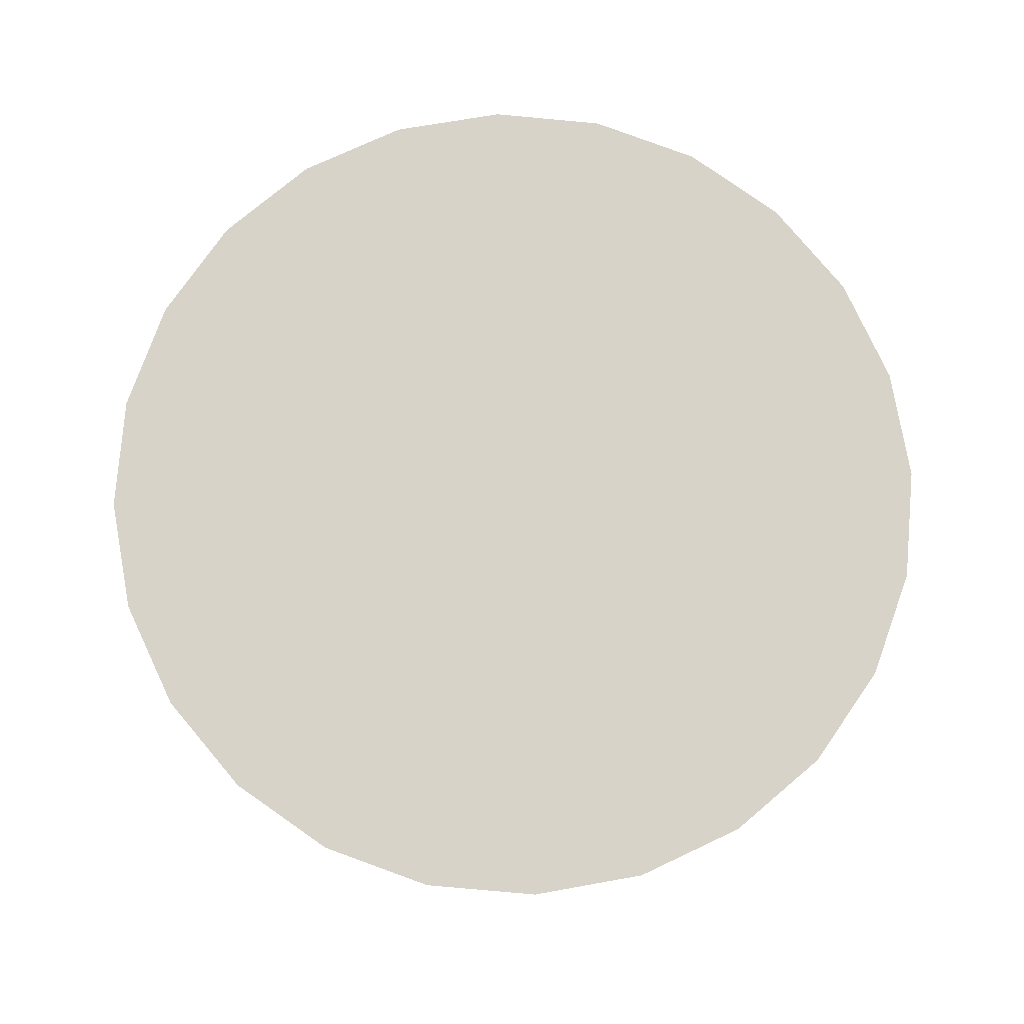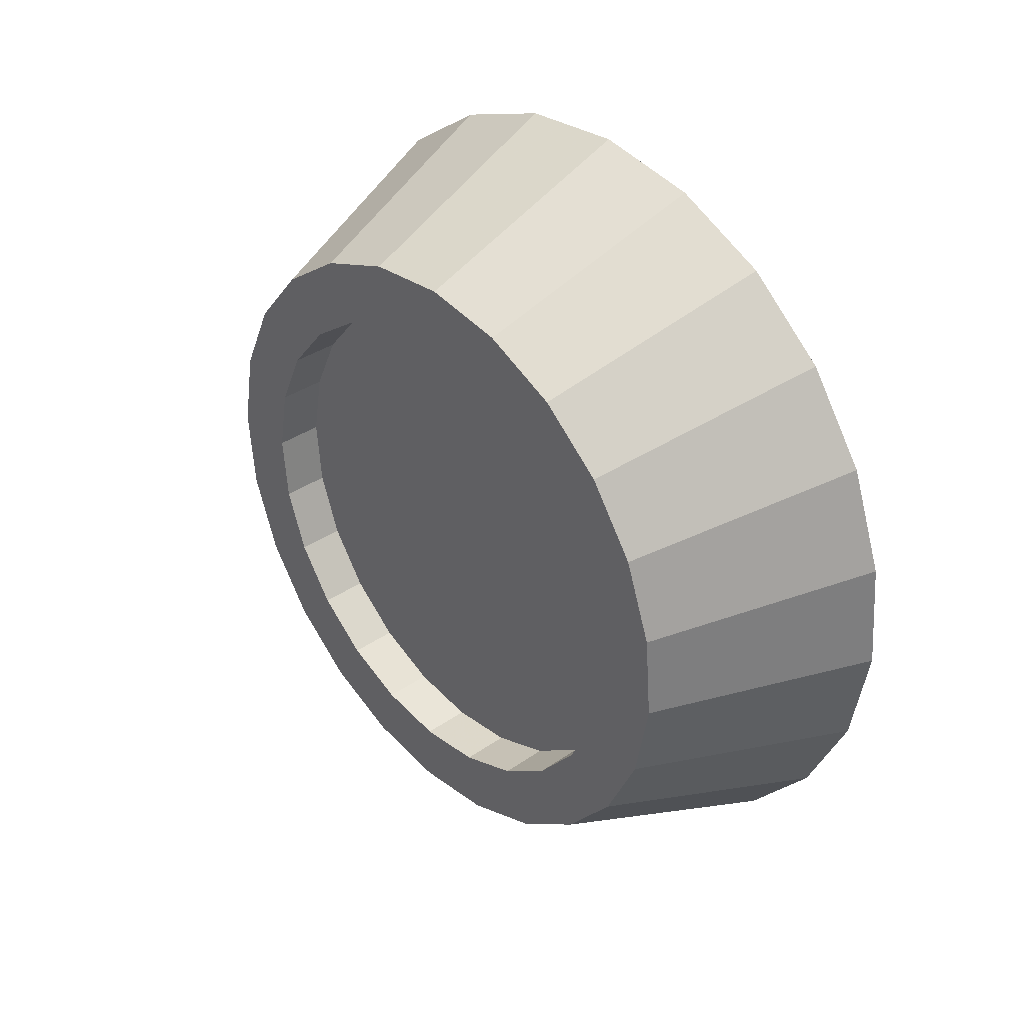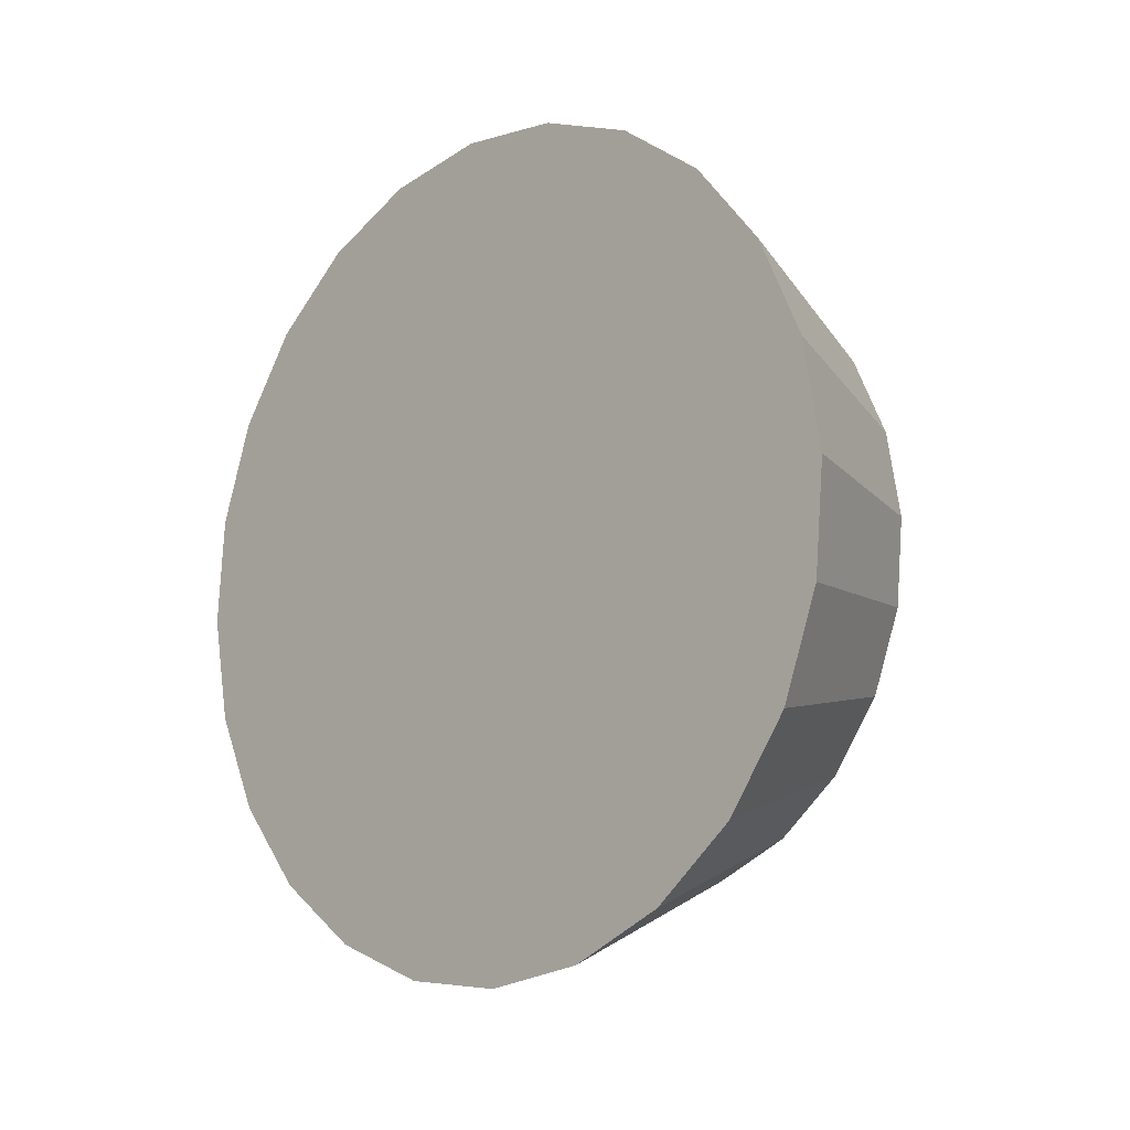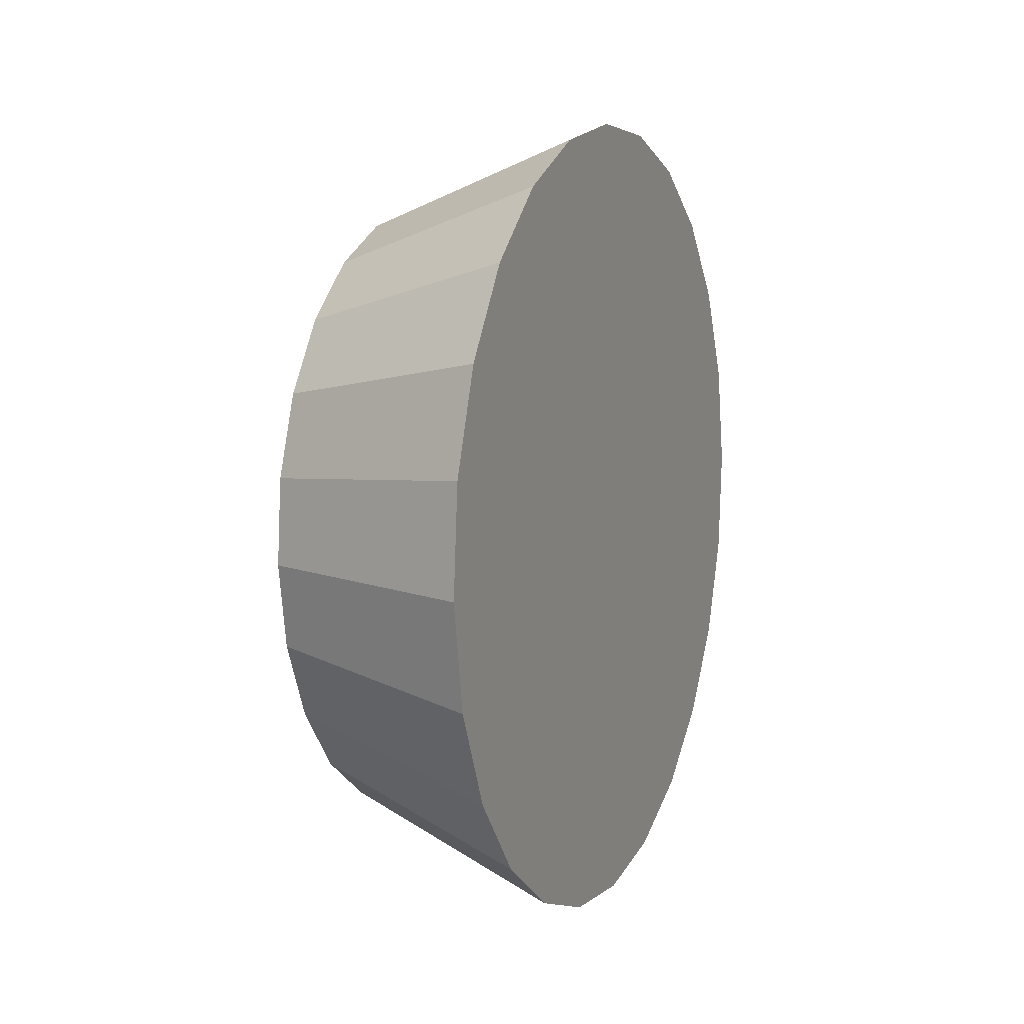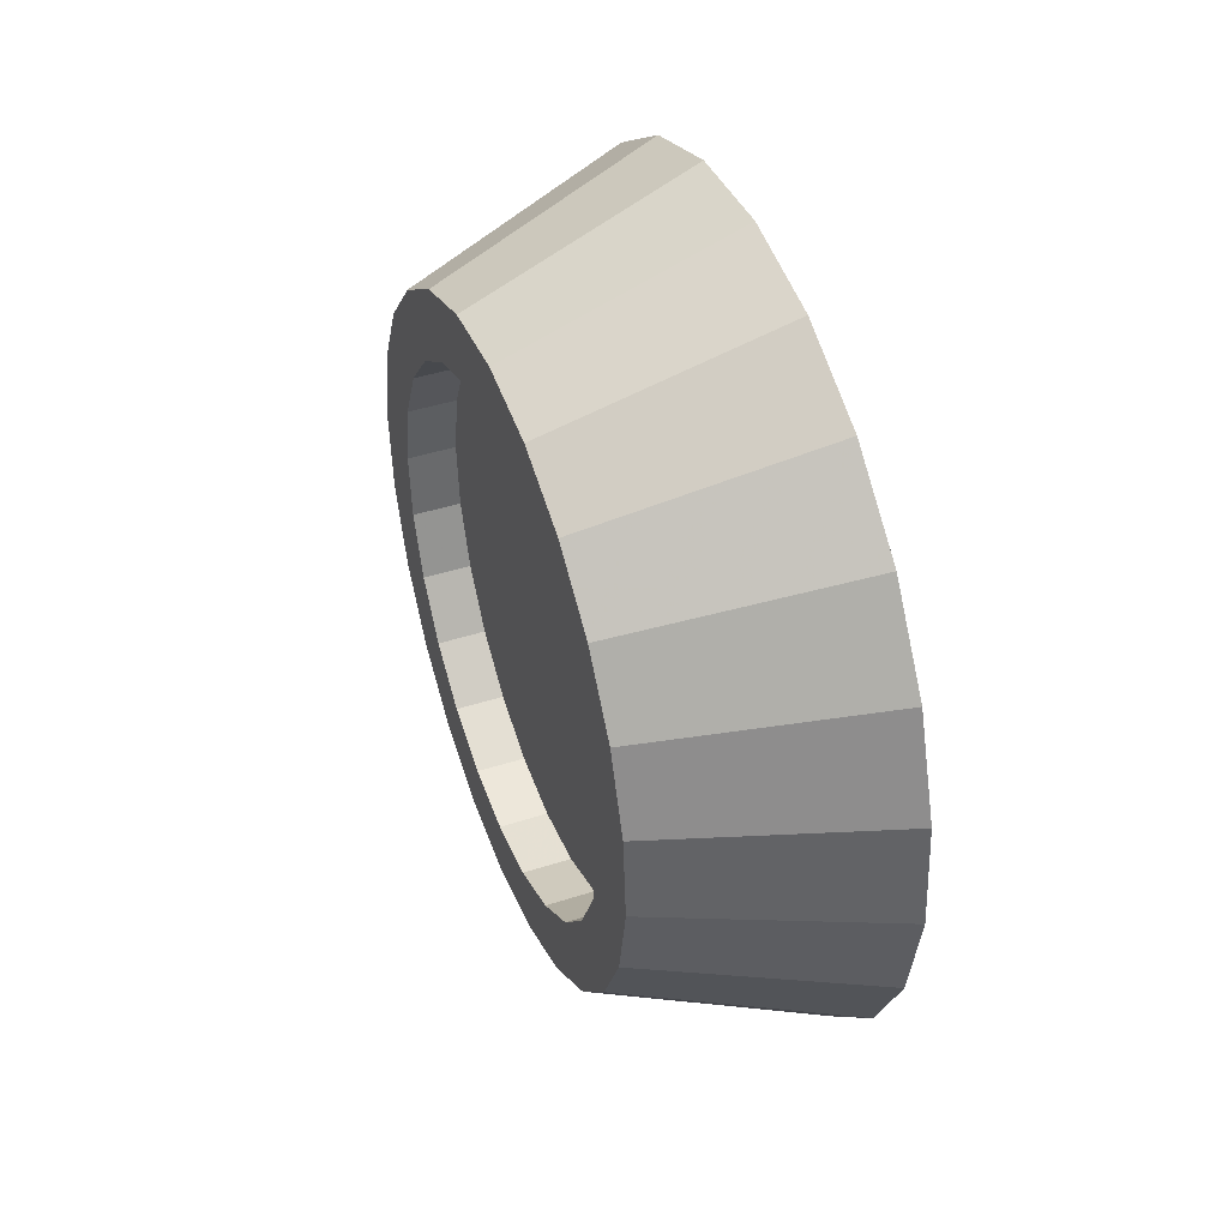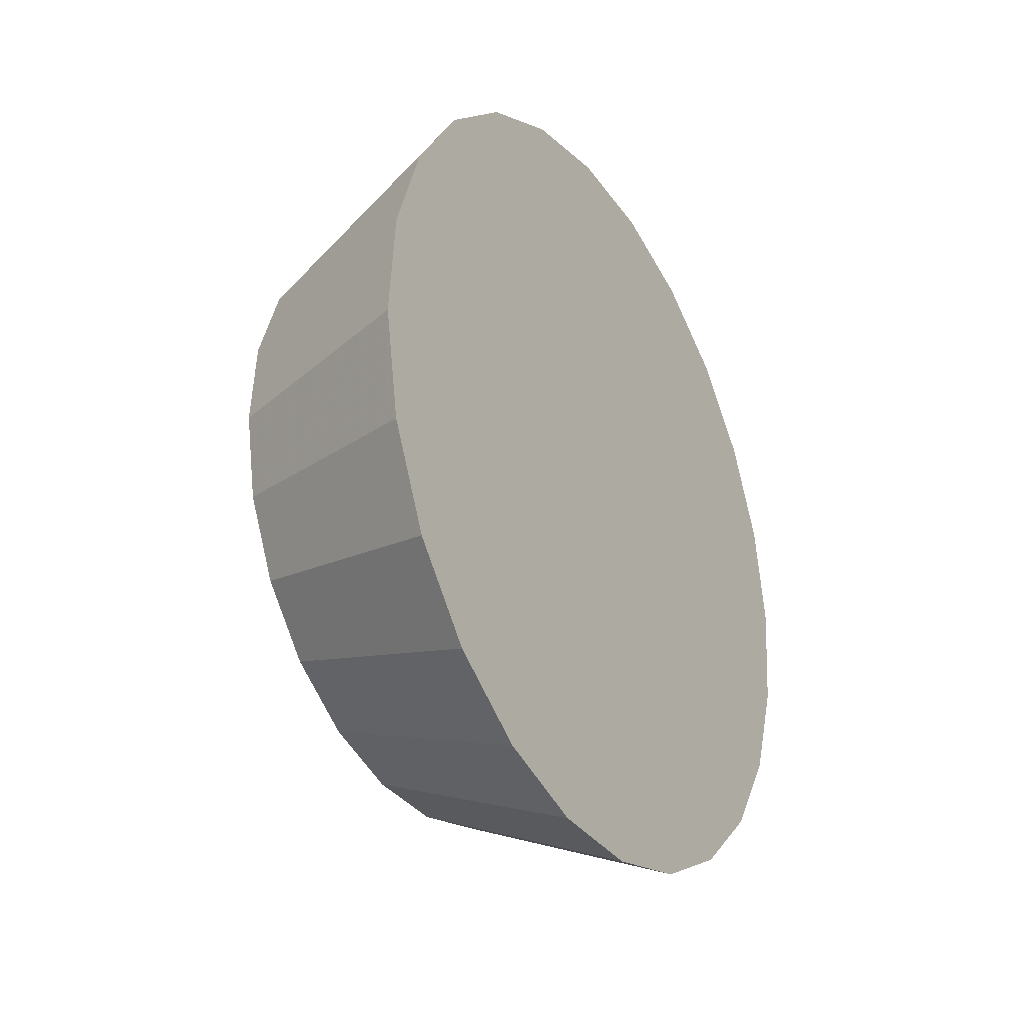
<metadata>
{"format":"obj","ext":"obj","renderer":"f3d","projection":"perspective","resolution":1024,"background":"white","views":[{"elev":-12.1,"azim":-92.0,"up":"+Y"},{"elev":35.7,"azim":137.6,"up":"+Y"},{"elev":-11.5,"azim":-45.3,"up":"+Y"},{"elev":8.3,"azim":-157.8,"up":"+Y"},{"elev":43.6,"azim":159.1,"up":"+Z"},{"elev":-29.2,"azim":-149.4,"up":"+Y"}]}
</metadata>
<code>
v -0.01257 -0.04551 0.02915
v -0.01259 -0.02482 0.048
v -0.01258 -0.0364 0.03994
v -0.01255 -0.05151 0.01638
v 0.01704 -0.04035 0.0131
v 0.01703 -0.03564 0.0231
v 0.01702 -0.02851 0.03155
v 0.01701 -0.01944 0.03786
v 0.01701 -0.009043 0.04161
v -0.01259 -0.01154 0.05278
v -0.01254 -0.054 0.002488
v 0.01705 -0.0423 0.00222
v 0.01703 -0.02852 0.01854
v 0.01703 -0.02282 0.0253
v 0.01702 -0.01556 0.03035
v 0.01701 0.001971 0.04254
v -0.0126 0.00252 0.05397
v -0.01252 -0.05282 -0.01158
v 0.01707 -0.04137 -0.008794
v 0.01704 -0.03229 0.01053
v 0.01069 -0.03229 0.01052
v 0.01068 -0.02852 0.01853
v 0.01067 -0.02282 0.02529
v 0.01067 -0.01556 0.03034
v 0.01702 -0.007237 0.03335
v 0.01066 -0.007237 0.03334
v 0.01702 0.001577 0.03409
v 0.01066 0.001577 0.03408
v 0.01067 0.01028 0.03252
v 0.01702 0.01028 0.03253
v 0.01701 0.01285 0.04059
v -0.01259 0.01641 0.05148
v -0.0125 -0.04803 -0.02485
v 0.01708 -0.03762 -0.01919
v 0.01706 -0.0331 -0.006987
v 0.01705 -0.03385 0.001826
v 0.0107 -0.03385 0.001818
v -0.007268 -0.03385 0.001797
v -0.007278 -0.03228 0.0105
v -0.007287 -0.02852 0.01851
v -0.007295 -0.02282 0.02527
v -0.007301 -0.01556 0.03032
v -0.007304 -0.007236 0.03332
v -0.007305 0.001578 0.03406
v -0.007303 0.01028 0.0325
v 0.01071 -0.0331 -0.006995
v -0.007257 -0.0331 -0.007016
v -0.007247 -0.0301 -0.01534
v -0.007298 0.01829 0.02874
v 0.01067 0.01829 0.02876
v 0.01072 -0.0301 -0.01532
v 0.01073 -0.02505 -0.02258
v -0.007239 -0.02505 -0.0226
v -0.007292 0.02505 0.02303
v 0.01068 0.02505 0.02305
v 0.01708 -0.02505 -0.02257
v 0.01707 -0.0301 -0.01531
v 0.01709 -0.03131 -0.02827
v -0.01249 -0.03997 -0.03644
v -0.01258 0.02918 0.04548
v 0.01701 0.02286 0.03589
v 0.01702 0.01829 0.02877
v 0.01702 0.0313 0.02876
v -0.01257 0.03997 0.03637
v -0.01248 -0.02918 -0.04554
v 0.0171 -0.02286 -0.0354
v 0.01709 -0.01829 -0.02827
v 0.01074 -0.01829 -0.02828
v -0.007232 -0.01829 -0.0283
v -0.007283 0.0301 0.01577
v 0.01069 0.0301 0.01579
v 0.01703 0.02505 0.02306
v 0.01704 0.0301 0.0158
v 0.01703 0.03761 0.01969
v -0.01256 0.04803 0.02479
v -0.01247 -0.01641 -0.05154
v 0.0171 -0.01286 -0.0401
v 0.01709 -0.01029 -0.03204
v 0.01074 -0.01029 -0.03204
v -0.007227 -0.01029 -0.03206
v -0.007273 0.0331 0.007452
v 0.0107 0.0331 0.007473
v 0.01705 0.0331 0.00748
v 0.01705 0.04136 0.009287
v -0.01254 0.05282 0.01151
v -0.01247 -0.00252 -0.05404
v 0.0171 -0.001976 -0.04205
v 0.01709 -0.001582 -0.0336
v 0.01074 -0.001582 -0.03361
v -0.007225 -0.001582 -0.03363
v -0.007263 0.03384 -0.001362
v 0.01071 0.03384 -0.00134
v 0.01706 0.03384 -0.001333
v 0.01706 0.04229 -0.001727
v -0.01253 0.054 -0.002552
v -0.01247 0.01154 -0.05285
v 0.0171 0.009038 -0.04112
v 0.01709 0.007232 -0.03285
v 0.01074 0.007232 -0.03286
v -0.007226 0.007232 -0.03288
v -0.007253 0.03228 -0.01007
v 0.01072 0.03228 -0.01005
v 0.01707 0.03228 -0.01004
v 0.01708 0.02852 -0.01804
v 0.01707 0.04034 -0.01261
v -0.01251 0.05151 -0.01644
v -0.01248 0.02482 -0.04806
v 0.0171 0.01944 -0.03737
v 0.01708 0.02281 -0.0248
v 0.01073 0.02852 -0.01805
v 0.01073 0.02281 -0.02481
v 0.01709 0.01555 -0.02985
v 0.01074 0.01555 -0.02986
v -0.00723 0.01555 -0.02988
v -0.007243 0.02852 -0.01807
v -0.007235 0.02281 -0.02483
v 0.01708 0.03564 -0.02261
v -0.0125 0.04551 -0.02922
v -0.01248 0.0364 -0.04
v 0.01709 0.02851 -0.03106
f 1 2 3
f 2 1 4
f 1 5 4
f 5 1 6
f 1 7 6
f 7 1 3
f 3 8 7
f 8 3 2
f 2 9 8
f 9 2 10
f 2 4 10
f 10 4 11
f 4 12 11
f 12 4 5
f 5 13 12
f 5 14 13
f 5 9 14
f 5 8 9
f 6 8 5
f 8 6 7
f 9 15 14
f 15 9 16
f 10 16 9
f 16 10 17
f 10 11 17
f 17 11 18
f 12 18 11
f 18 12 19
f 12 20 19
f 12 13 20
f 13 21 20
f 21 13 22
f 14 22 13
f 22 14 23
f 15 23 14
f 23 15 24
f 25 24 15
f 24 25 26
f 27 26 25
f 26 27 28
f 27 29 28
f 29 27 30
f 27 31 30
f 27 16 31
f 25 16 27
f 15 16 25
f 17 31 16
f 31 17 32
f 17 18 32
f 32 18 33
f 19 33 18
f 33 19 34
f 19 35 34
f 19 36 35
f 19 20 36
f 20 37 36
f 37 20 21
f 21 38 37
f 38 21 39
f 22 39 21
f 39 22 40
f 23 40 22
f 40 23 41
f 24 41 23
f 41 24 42
f 26 42 24
f 42 26 43
f 28 43 26
f 43 28 44
f 28 45 44
f 45 28 29
f 38 46 37
f 46 38 47
f 38 44 47
f 38 43 44
f 39 43 38
f 39 42 43
f 40 42 39
f 42 40 41
f 47 44 45
f 47 45 48
f 48 45 49
f 29 49 45
f 49 29 50
f 47 51 46
f 51 47 48
f 48 52 51
f 52 48 53
f 48 49 53
f 53 49 54
f 50 54 49
f 54 50 55
f 56 51 52
f 51 56 57
f 58 57 56
f 34 57 58
f 34 35 57
f 46 57 35
f 57 46 51
f 35 37 46
f 37 35 36
f 59 34 58
f 34 59 33
f 60 33 59
f 32 33 60
f 61 32 60
f 32 61 31
f 30 31 61
f 30 61 62
f 62 61 63
f 60 63 61
f 63 60 64
f 60 59 64
f 64 59 65
f 58 65 59
f 65 58 66
f 58 56 66
f 66 56 67
f 52 67 56
f 67 52 68
f 53 68 52
f 68 53 69
f 53 54 69
f 69 54 70
f 55 70 54
f 70 55 71
f 72 71 55
f 71 72 73
f 72 63 73
f 62 63 72
f 55 62 72
f 62 55 50
f 50 30 62
f 30 50 29
f 73 63 74
f 64 74 63
f 74 64 75
f 64 65 75
f 75 65 76
f 66 76 65
f 76 66 77
f 66 78 77
f 66 67 78
f 68 78 67
f 78 68 79
f 69 79 68
f 79 69 80
f 69 70 80
f 80 70 81
f 71 81 70
f 81 71 82
f 73 82 71
f 82 73 83
f 73 74 83
f 83 74 84
f 75 84 74
f 84 75 85
f 75 76 85
f 85 76 86
f 77 86 76
f 86 77 87
f 77 88 87
f 77 78 88
f 79 88 78
f 88 79 89
f 80 89 79
f 89 80 90
f 80 81 90
f 90 81 91
f 82 91 81
f 91 82 92
f 83 92 82
f 92 83 93
f 83 84 93
f 93 84 94
f 85 94 84
f 94 85 95
f 85 86 95
f 95 86 96
f 87 96 86
f 96 87 97
f 87 98 97
f 87 88 98
f 88 99 98
f 99 88 89
f 89 100 99
f 100 89 90
f 90 91 100
f 100 91 101
f 91 102 101
f 102 91 92
f 92 103 102
f 103 92 93
f 93 94 103
f 103 94 104
f 104 94 105
f 94 106 105
f 106 94 95
f 95 96 106
f 106 96 107
f 97 107 96
f 107 97 108
f 97 105 108
f 109 105 97
f 104 105 109
f 109 110 104
f 110 109 111
f 112 111 109
f 111 112 113
f 98 113 112
f 113 98 99
f 99 114 113
f 114 99 100
f 100 101 114
f 114 101 115
f 101 110 115
f 110 101 102
f 102 104 110
f 104 102 103
f 111 115 110
f 115 111 116
f 113 116 111
f 116 113 114
f 114 115 116
f 97 98 112
f 97 112 109
f 108 105 117
f 105 118 117
f 118 105 106
f 106 107 118
f 118 107 119
f 108 119 107
f 119 108 120
f 108 117 120
f 117 119 120
f 119 117 118
f 46 28 29
f 37 28 46
f 37 26 28
f 21 26 37
f 21 24 26
f 22 24 21
f 24 22 23
f 51 29 50
f 46 29 51
f 52 50 55
f 51 50 52
f 68 55 71
f 52 55 68
f 79 71 82
f 68 71 79
f 89 82 92
f 79 82 89
f 99 92 102
f 89 92 99
f 113 102 110
f 99 102 113
f 113 110 111

</code>
